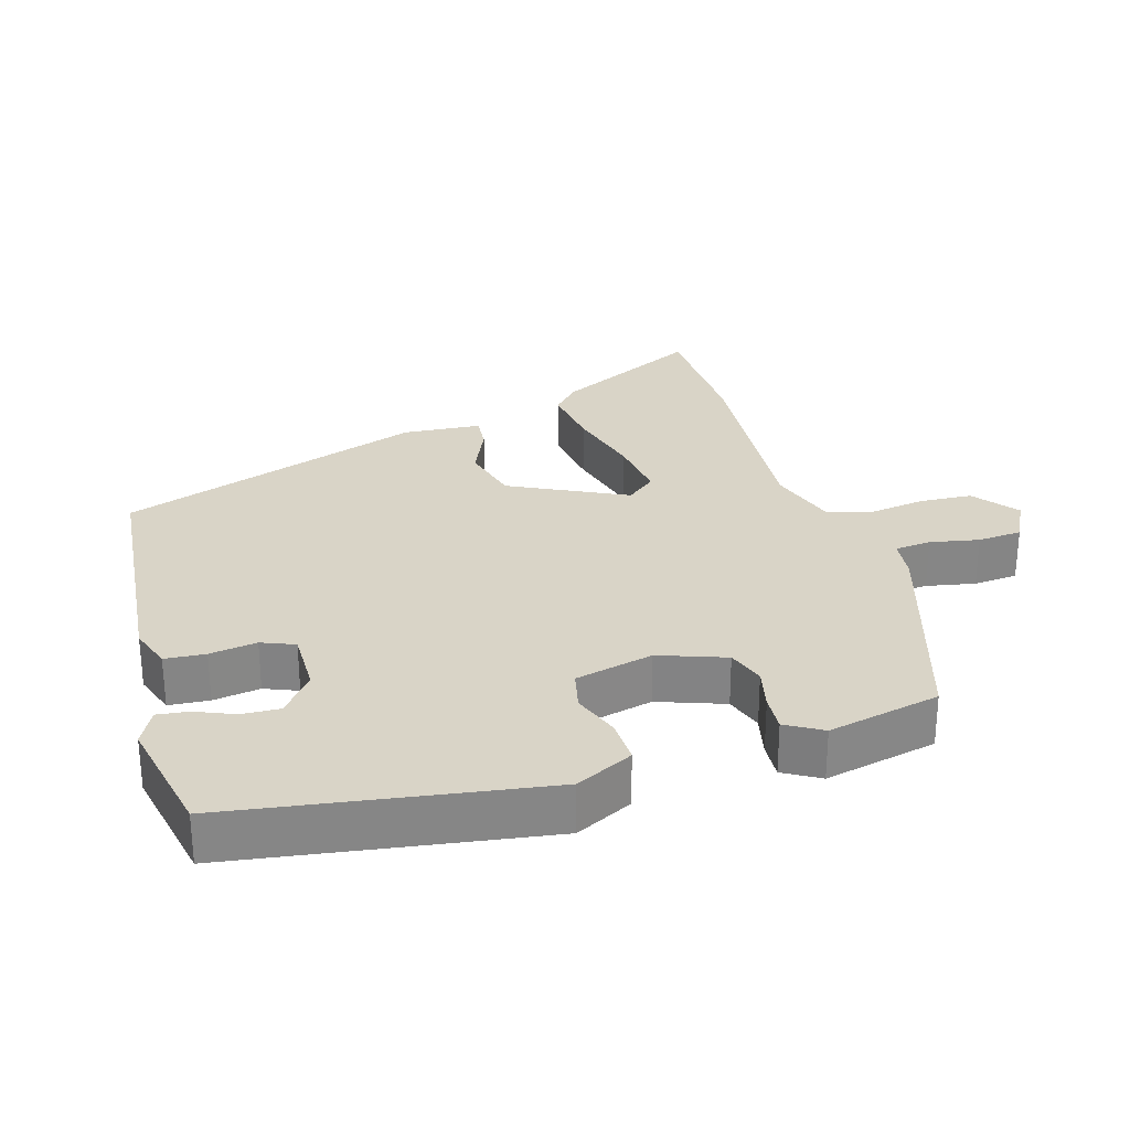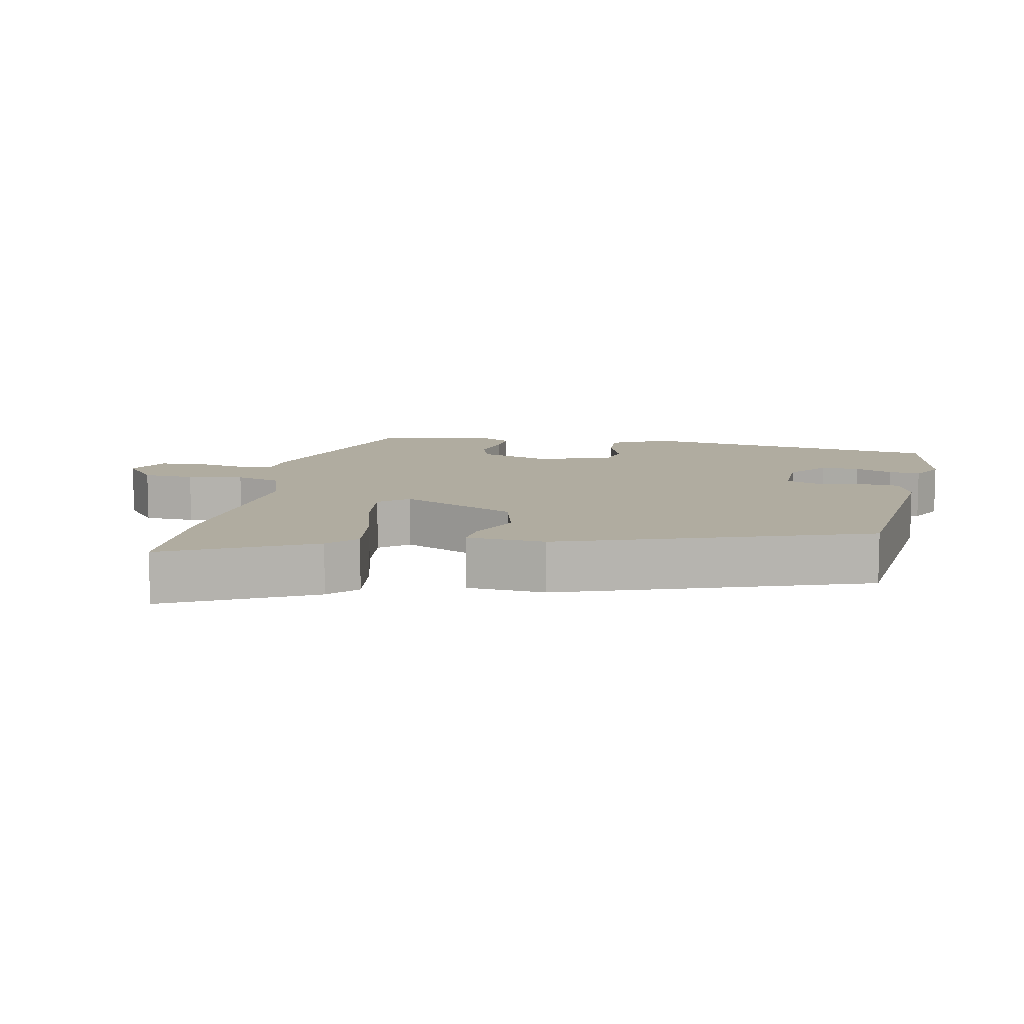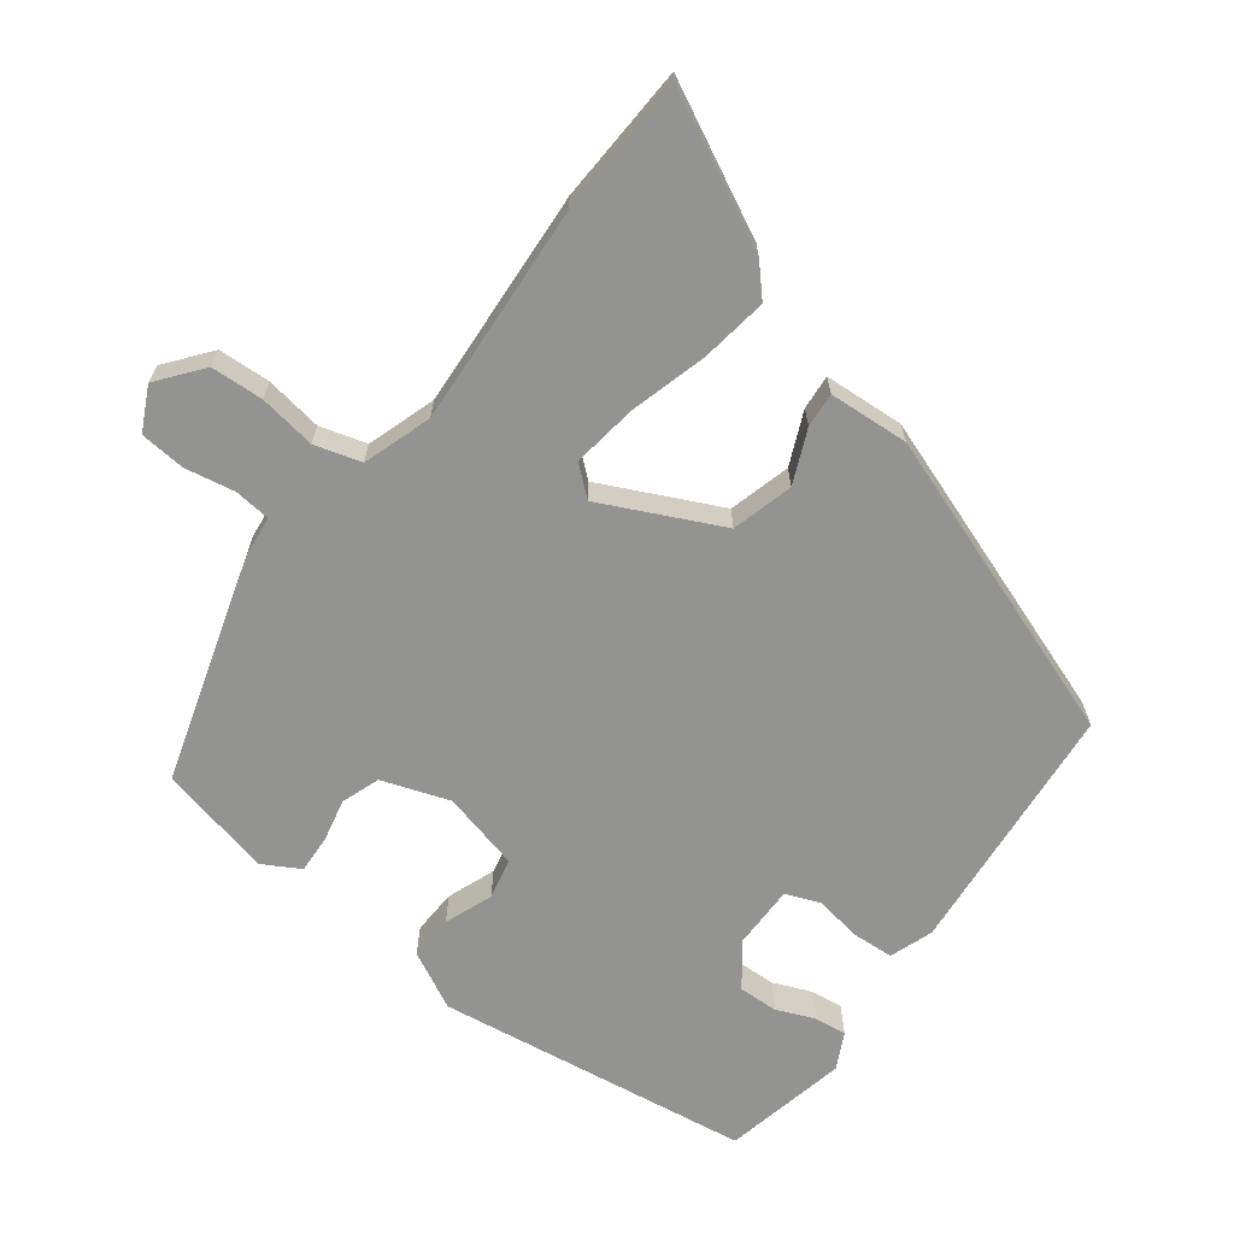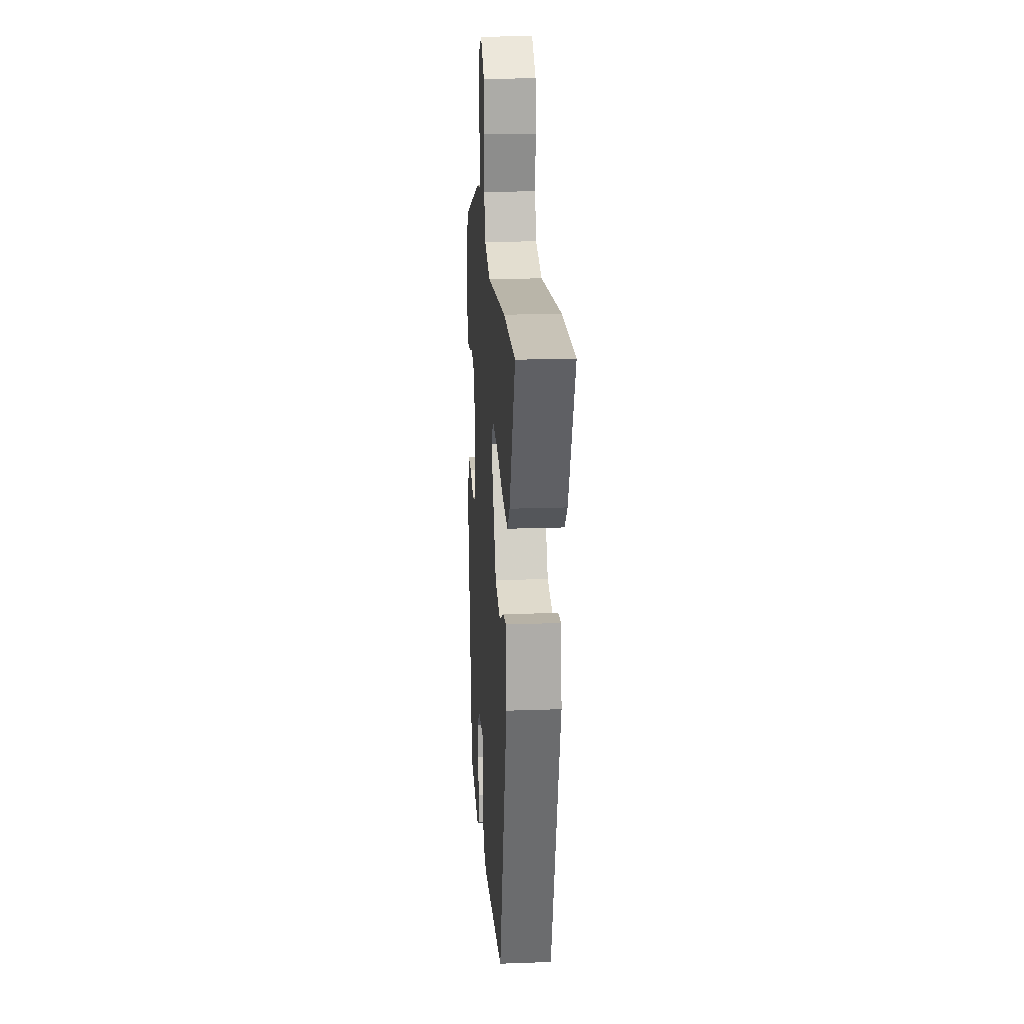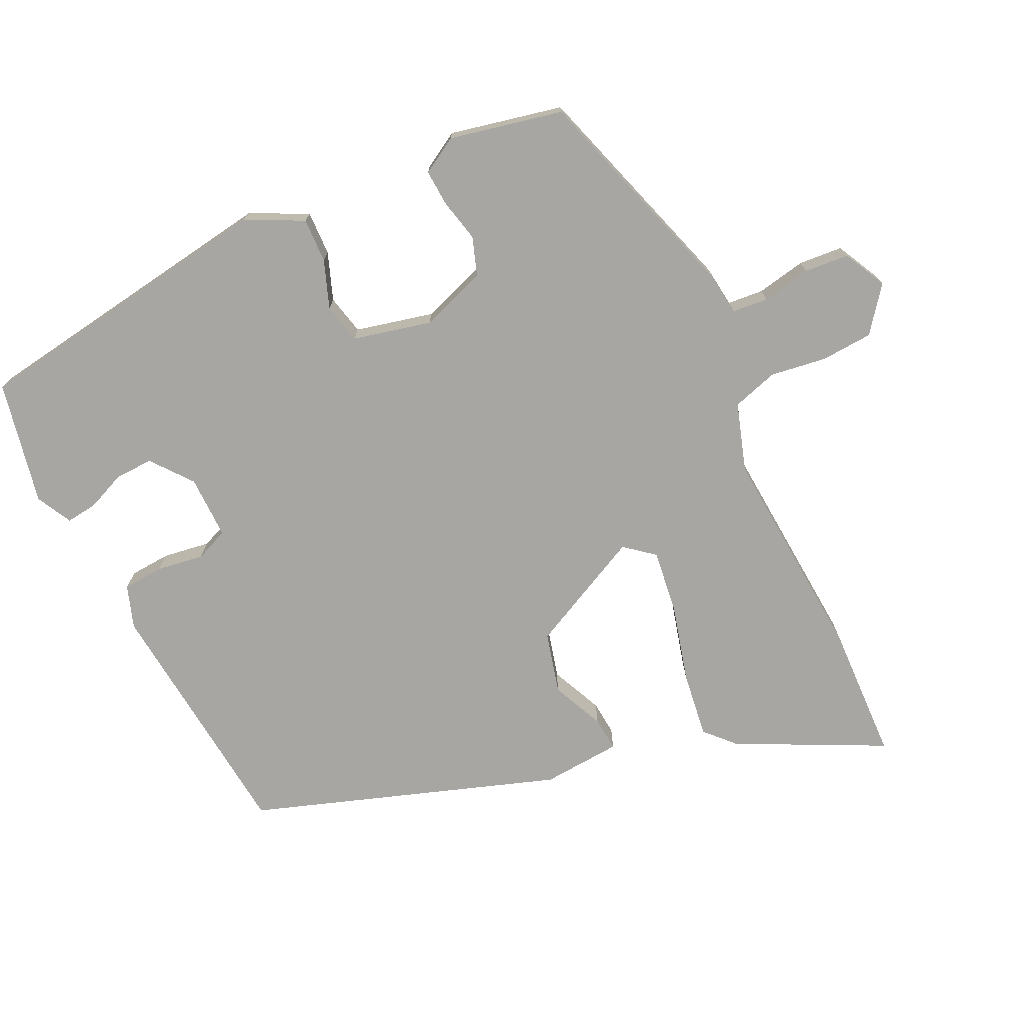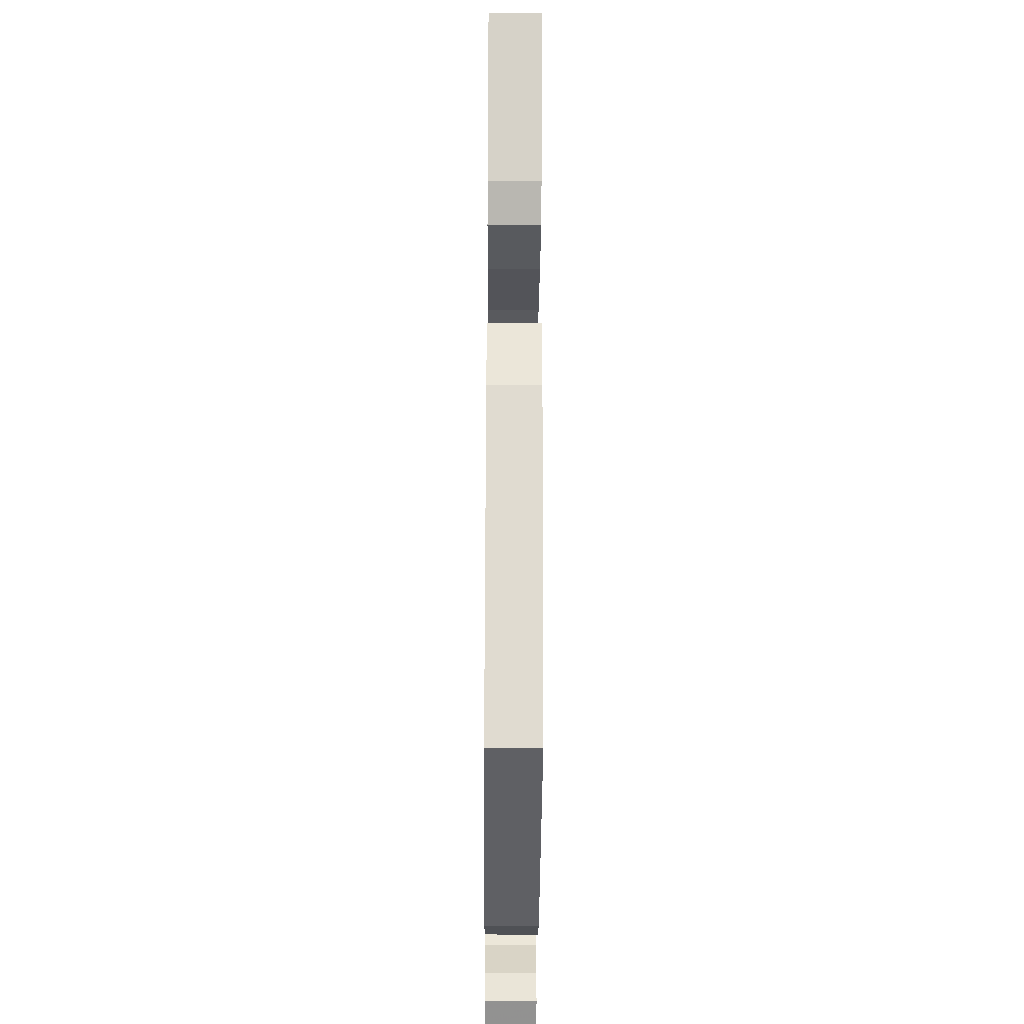
<metadata>
{"format":"obj","ext":"obj","renderer":"f3d","projection":"perspective","resolution":1024,"background":"white","views":[{"elev":28.4,"azim":-108.4,"up":"+Y"},{"elev":9.9,"azim":99.5,"up":"+Y"},{"elev":-66.7,"azim":50.6,"up":"+Y"},{"elev":19.5,"azim":86.2,"up":"+Z"},{"elev":-74.1,"azim":-66.3,"up":"+Y"},{"elev":-36.9,"azim":89.6,"up":"+Z"}]}
</metadata>
<code>
v -0.484 0.07 0.424
v -0.169 0.07 0.534
v -0.11 0.07 0.543
v -0.107 0.07 0.595
v -0.123 0.07 0.665
v -0.12 0.07 0.729
v -0.06 0.07 0.762
v 0.005 0.07 0.715
v 0.012 0.07 0.641
v 0.003 0.07 0.56
v 0.025 0.07 0.495
v 0.123 0.07 0.467
v 0.435 0.07 0.5
v 0.631 0.07 0.499
v 0.534 0.07 0.286
v 0.494 0.07 0.246
v 0.399 0.07 0.256
v 0.287 0.07 0.282
v 0.195 0.07 0.291
v 0.162 0.07 0.248
v 0.249 0.07 0.084
v 0.337 0.07 0.064
v 0.411 0.07 0.1
v 0.46 0.07 0.106
v 0.472 0.07 -0.007
v 0.335 0.07 -0.451
v -0.025 0.07 -0.499
v -0.087 0.07 -0.48
v -0.093 0.07 -0.422
v -0.085 0.07 -0.354
v -0.106 0.07 -0.307
v -0.197 0.07 -0.311
v -0.254 0.07 -0.359
v -0.25 0.07 -0.414
v -0.225 0.07 -0.468
v -0.218 0.07 -0.513
v -0.268 0.07 -0.541
v -0.446 0.07 -0.511
v -0.528 0.07 -0.068
v -0.49 0.07 0.015
v -0.426 0.07 0.015
v -0.357 0.07 -0.008
v -0.3 0.07 0.007
v -0.277 0.07 0.12
v -0.314 0.07 0.214
v -0.369 0.07 0.231
v -0.429 0.07 0.215
v -0.482 0.07 0.21
v -0.514 0.07 0.261
v -0.484 0 0.424
v -0.169 0 0.534
v -0.11 0 0.543
v -0.107 0 0.595
v -0.123 0 0.665
v -0.12 0 0.729
v -0.06 0 0.762
v 0.005 0 0.715
v 0.012 0 0.641
v 0.003 0 0.56
v 0.025 0 0.495
v 0.123 0 0.467
v 0.435 0 0.5
v 0.631 0 0.499
v 0.534 0 0.286
v 0.494 0 0.246
v 0.399 0 0.256
v 0.287 0 0.282
v 0.195 0 0.291
v 0.162 0 0.248
v 0.249 0 0.084
v 0.337 0 0.064
v 0.411 0 0.1
v 0.46 0 0.106
v 0.472 0 -0.007
v 0.335 0 -0.451
v -0.025 0 -0.499
v -0.087 0 -0.48
v -0.093 0 -0.422
v -0.085 0 -0.354
v -0.106 0 -0.307
v -0.197 0 -0.311
v -0.254 0 -0.359
v -0.25 0 -0.414
v -0.225 0 -0.468
v -0.218 0 -0.513
v -0.268 0 -0.541
v -0.446 0 -0.511
v -0.528 0 -0.068
v -0.49 0 0.015
v -0.426 0 0.015
v -0.357 0 -0.008
v -0.3 0 0.007
v -0.277 0 0.12
v -0.314 0 0.214
v -0.369 0 0.231
v -0.429 0 0.215
v -0.482 0 0.21
v -0.514 0 0.261
f 46 47 48 49
f 46 49 1 2
f 45 46 2 3
f 44 45 3
f 43 44 3
f 39 40 41 42
f 39 42 43
f 38 39 43
f 34 35 36 37
f 33 34 37 38
f 32 33 38 43
f 27 28 29 30
f 25 26 27 30
f 25 30 31
f 22 23 24 25
f 21 22 25 31
f 20 21 31 32
f 15 16 17 18
f 15 18 19
f 12 13 14 15
f 11 12 15 19
f 7 8 9 10
f 5 6 7 10
f 4 5 10 11
f 3 4 11 19
f 20 32 43 3
f 3 19 20
f 98 97 96 95
f 51 50 98 95
f 52 51 95 94
f 52 94 93
f 52 93 92
f 91 90 89 88
f 92 91 88
f 92 88 87
f 86 85 84 83
f 87 86 83 82
f 92 87 82 81
f 79 78 77 76
f 79 76 75 74
f 80 79 74
f 74 73 72 71
f 80 74 71 70
f 81 80 70 69
f 67 66 65 64
f 68 67 64
f 64 63 62 61
f 68 64 61 60
f 59 58 57 56
f 59 56 55 54
f 60 59 54 53
f 68 60 53 52
f 52 92 81 69
f 69 68 52
f 1 50 51 2
f 2 51 52 3
f 3 52 53 4
f 4 53 54 5
f 5 54 55 6
f 6 55 56 7
f 7 56 57 8
f 8 57 58 9
f 9 58 59 10
f 10 59 60 11
f 11 60 61 12
f 12 61 62 13
f 13 62 63 14
f 14 63 64 15
f 15 64 65 16
f 16 65 66 17
f 17 66 67 18
f 18 67 68 19
f 19 68 69 20
f 20 69 70 21
f 21 70 71 22
f 22 71 72 23
f 23 72 73 24
f 24 73 74 25
f 25 74 75 26
f 26 75 76 27
f 27 76 77 28
f 28 77 78 29
f 29 78 79 30
f 30 79 80 31
f 31 80 81 32
f 32 81 82 33
f 33 82 83 34
f 34 83 84 35
f 35 84 85 36
f 36 85 86 37
f 37 86 87 38
f 38 87 88 39
f 39 88 89 40
f 40 89 90 41
f 41 90 91 42
f 42 91 92 43
f 43 92 93 44
f 44 93 94 45
f 45 94 95 46
f 46 95 96 47
f 47 96 97 48
f 48 97 98 49
f 49 98 50 1

</code>
